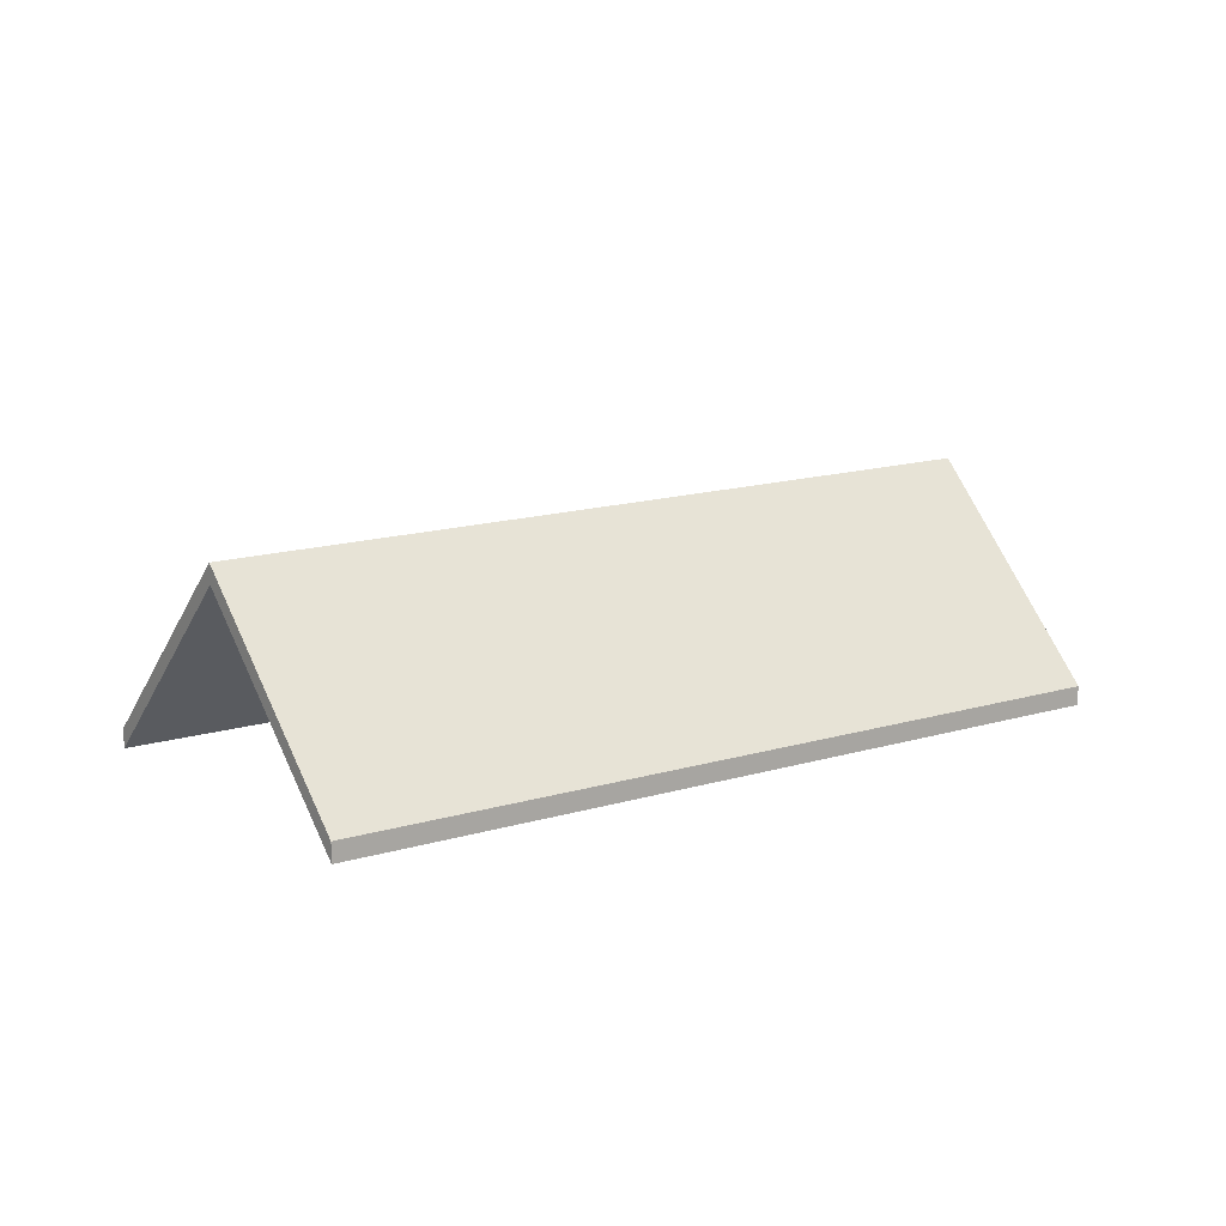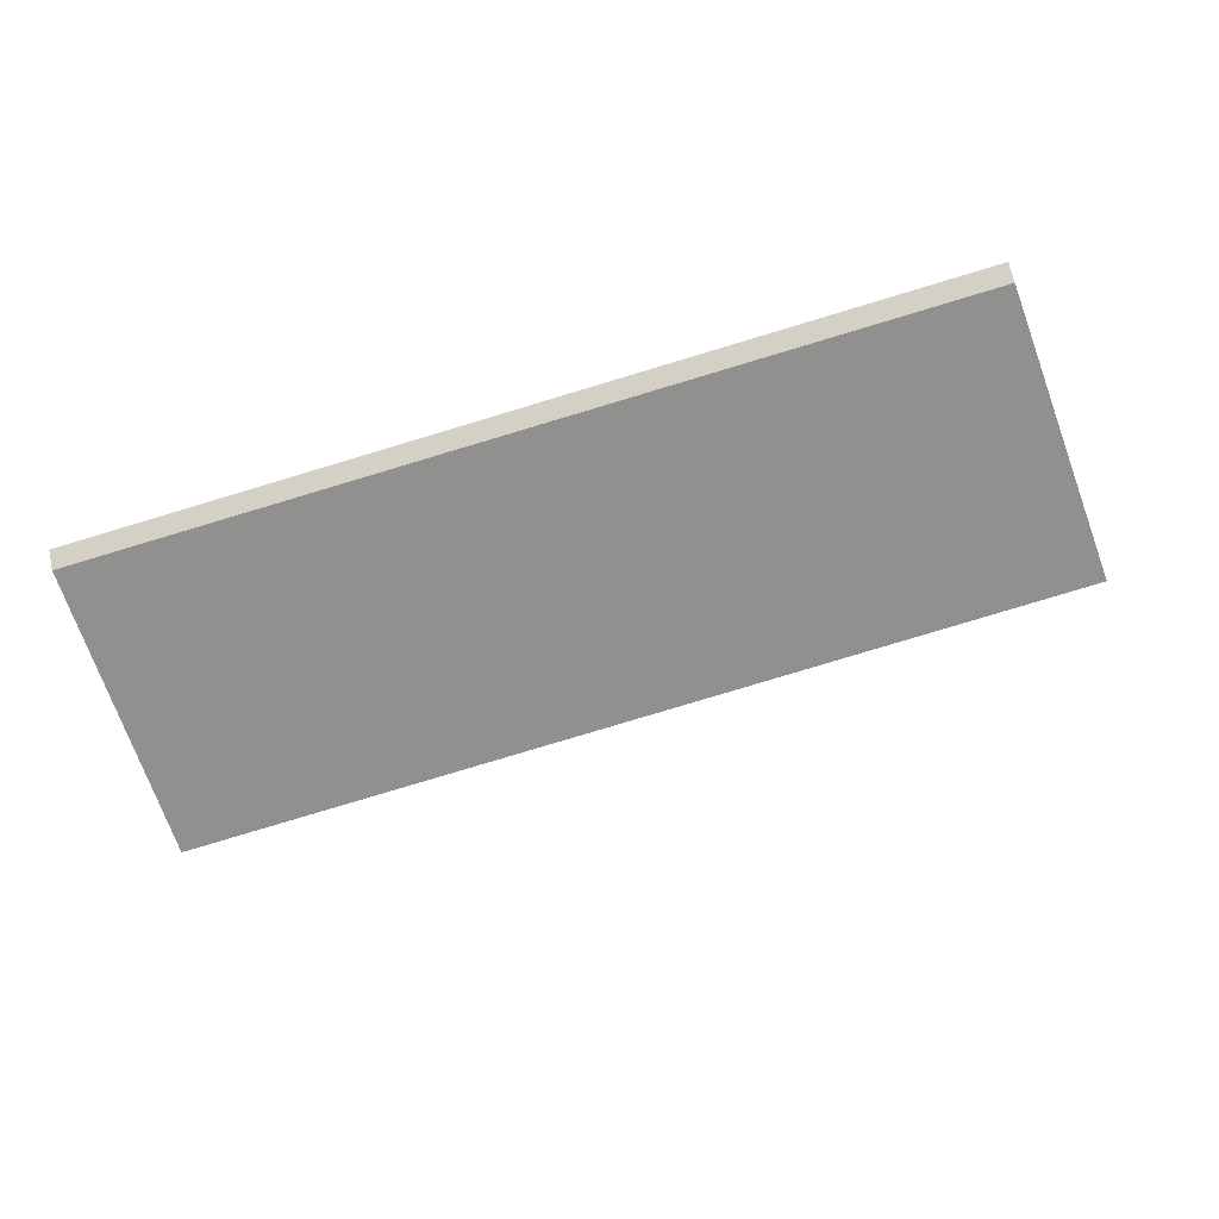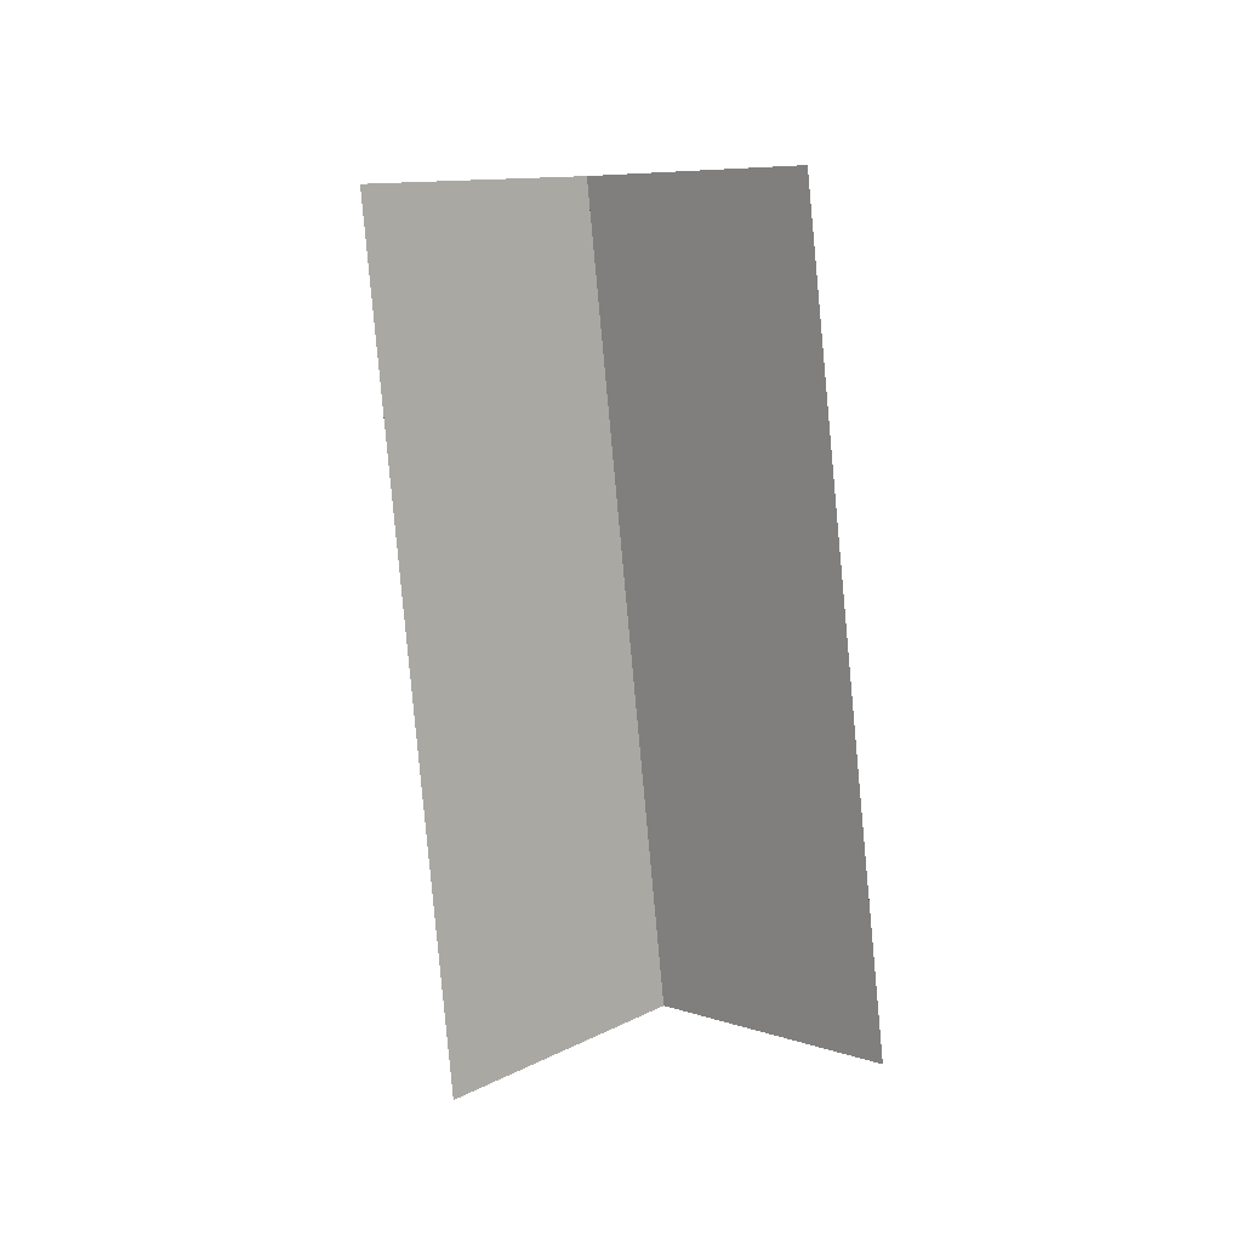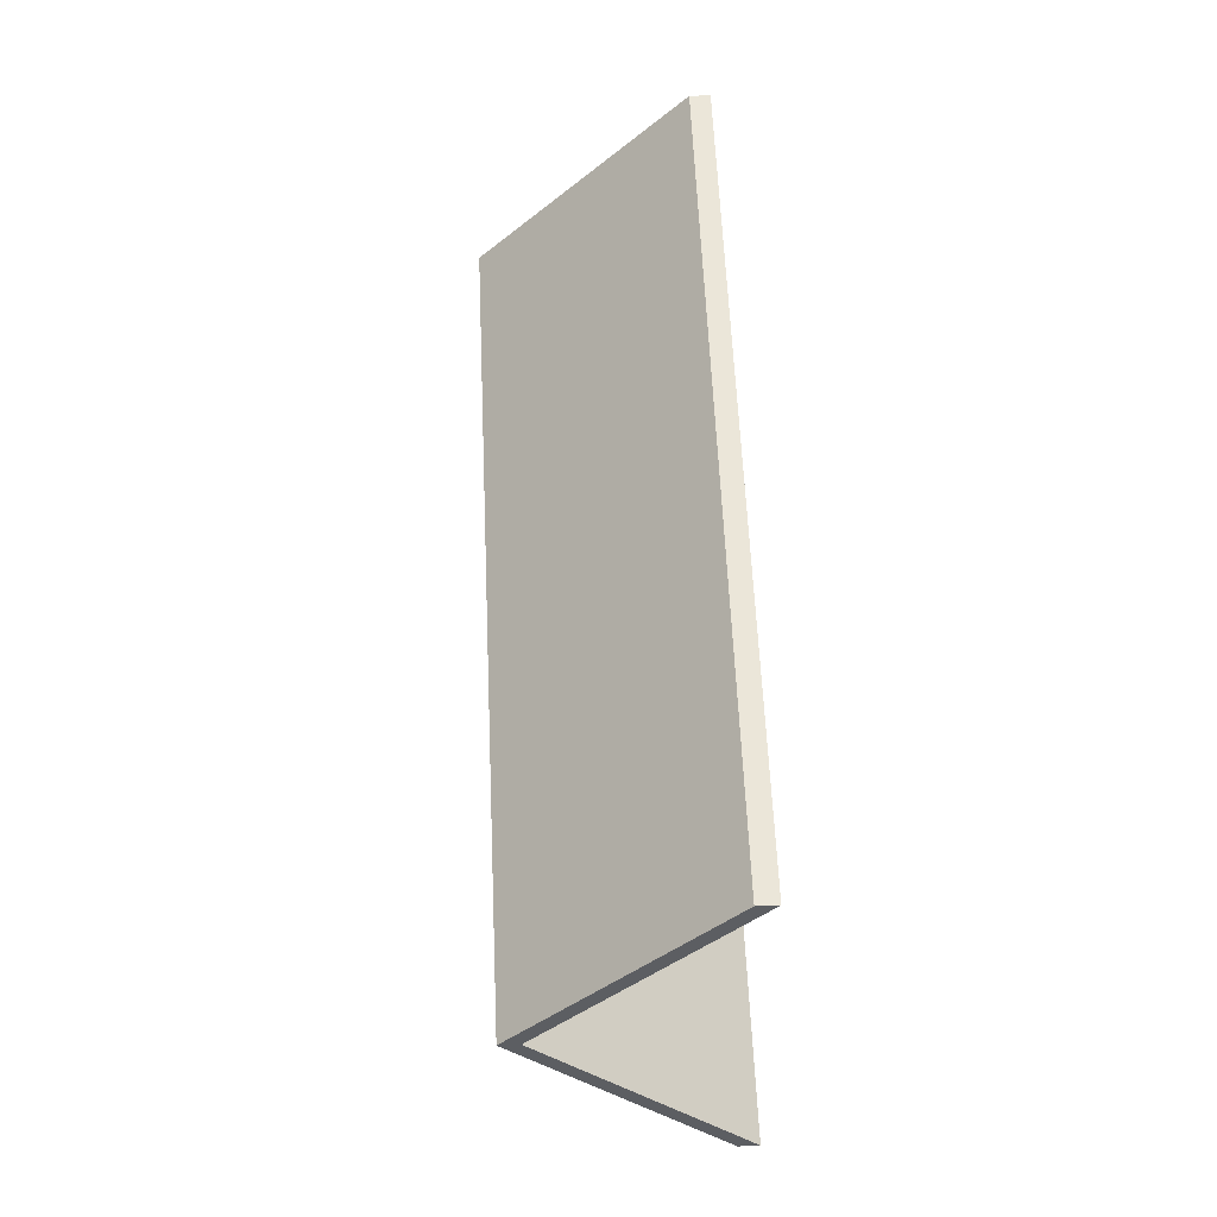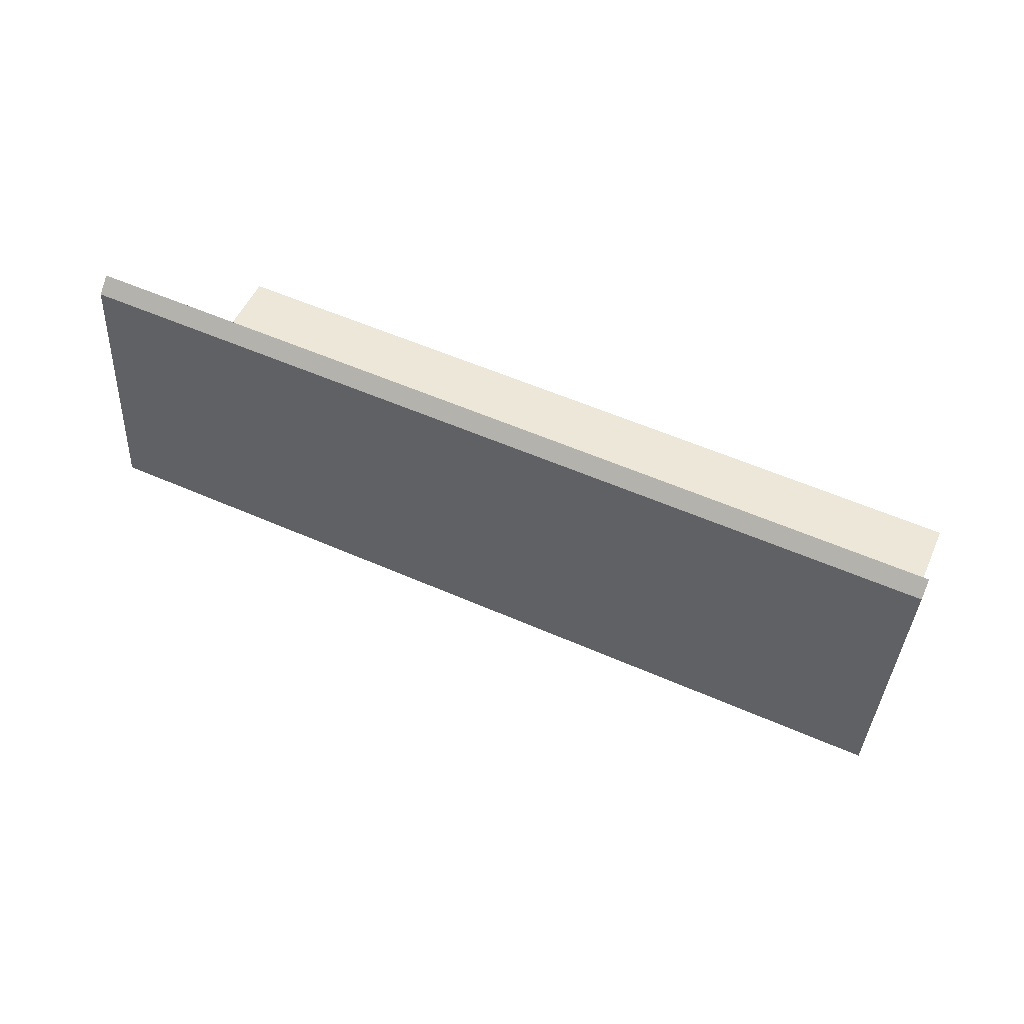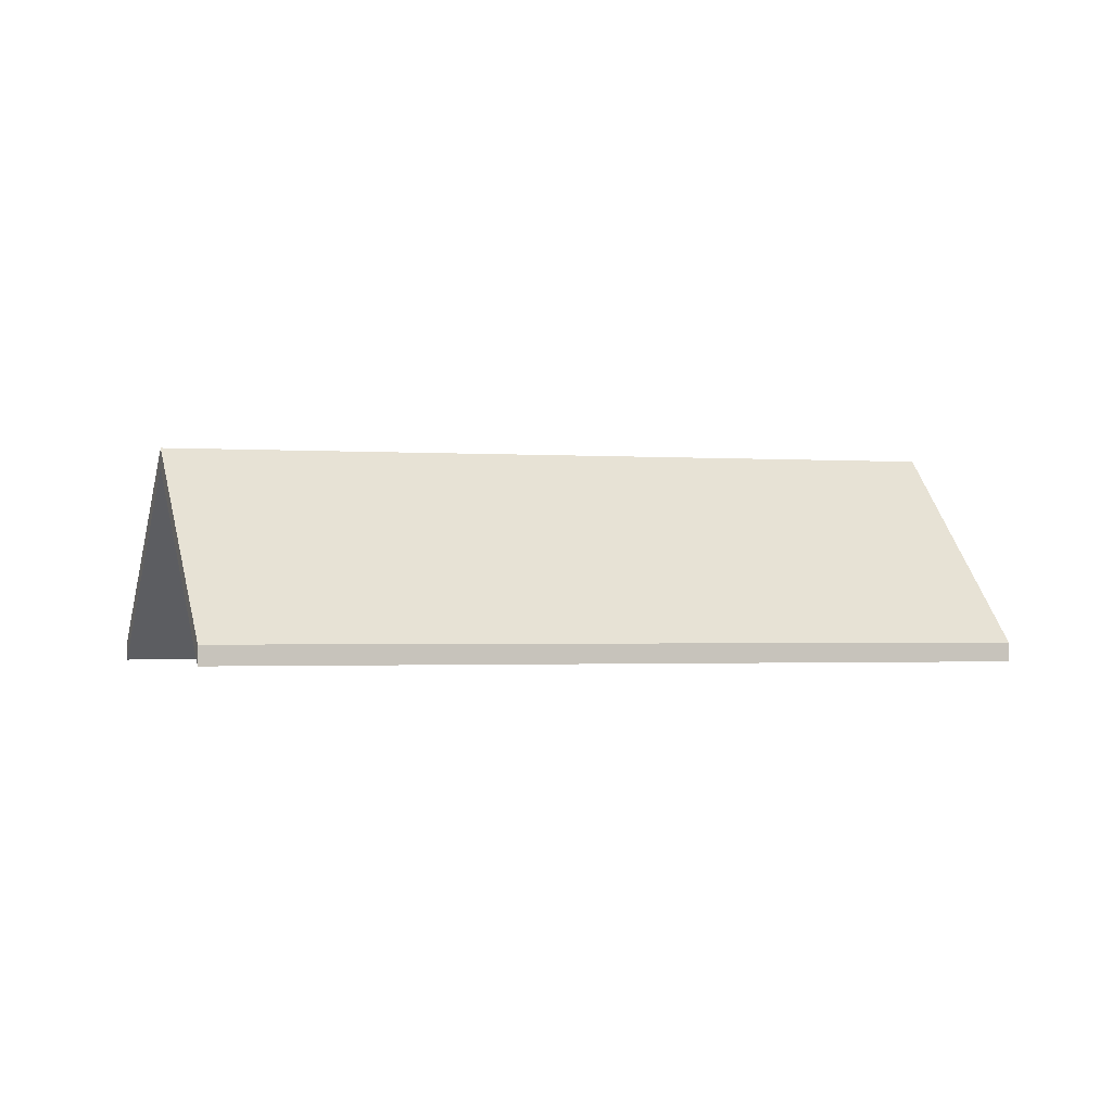
<metadata>
{"format":"obj","ext":"obj","renderer":"f3d","projection":"perspective","resolution":1024,"background":"white","views":[{"elev":13.9,"azim":-20.3,"up":"+Y"},{"elev":67.8,"azim":168.0,"up":"+Z"},{"elev":-79.2,"azim":-71.1,"up":"+Y"},{"elev":68.4,"azim":-92.2,"up":"+Z"},{"elev":-79.9,"azim":-18.6,"up":"+Z"},{"elev":-2.0,"azim":-4.7,"up":"+Y"}]}
</metadata>
<code>
v 1.166 -0.08317 -0.8435
v 1.172 -0.1104 -0.817
v 1.172 -0.1131 -0.817
v 1.166 -0.08581 -0.8435
v 1.172 -0.1104 -0.817
v 1.063 -0.1104 -0.7916
v 1.063 -0.1131 -0.7916
v 1.172 -0.1131 -0.817
v 1.056 -0.08422 -0.8167
v 1.166 -0.08317 -0.8435
v 1.166 -0.08581 -0.8435
v 1.056 -0.08686 -0.8167
v 1.063 -0.1104 -0.7916
v 1.056 -0.08422 -0.8167
v 1.056 -0.08686 -0.8167
v 1.063 -0.1131 -0.7916
v 1.166 -0.08317 -0.8435
v 1.056 -0.08422 -0.8167
v 1.063 -0.1104 -0.7916
v 1.172 -0.1104 -0.817
v 1.063 -0.1131 -0.7916
v 1.056 -0.08686 -0.8167
v 1.166 -0.08581 -0.8435
v 1.172 -0.1131 -0.817
v 1.056 -0.08422 -0.8167
v 1.048 -0.1104 -0.8419
v 1.048 -0.1131 -0.8419
v 1.056 -0.08686 -0.8167
v 1.166 -0.08317 -0.8435
v 1.056 -0.08422 -0.8167
v 1.056 -0.08686 -0.8167
v 1.166 -0.08581 -0.8435
v 1.048 -0.1104 -0.8419
v 1.159 -0.1104 -0.8699
v 1.159 -0.1131 -0.8699
v 1.048 -0.1131 -0.8419
v 1.159 -0.1104 -0.8699
v 1.166 -0.08317 -0.8435
v 1.166 -0.08581 -0.8435
v 1.159 -0.1131 -0.8699
v 1.056 -0.08422 -0.8167
v 1.166 -0.08317 -0.8435
v 1.159 -0.1104 -0.8699
v 1.048 -0.1104 -0.8419
v 1.159 -0.1131 -0.8699
v 1.166 -0.08581 -0.8435
v 1.056 -0.08686 -0.8167
v 1.048 -0.1131 -0.8419
f 1 2 3
f 1 3 4
f 5 6 7
f 5 7 8
f 9 10 11
f 9 11 12
f 13 14 15
f 13 15 16
f 17 18 19
f 17 19 20
f 21 22 23
f 21 23 24
f 25 26 27
f 25 27 28
f 29 30 31
f 29 31 32
f 33 34 35
f 33 35 36
f 37 38 39
f 37 39 40
f 41 42 43
f 41 43 44
f 45 46 47
f 45 47 48

</code>
